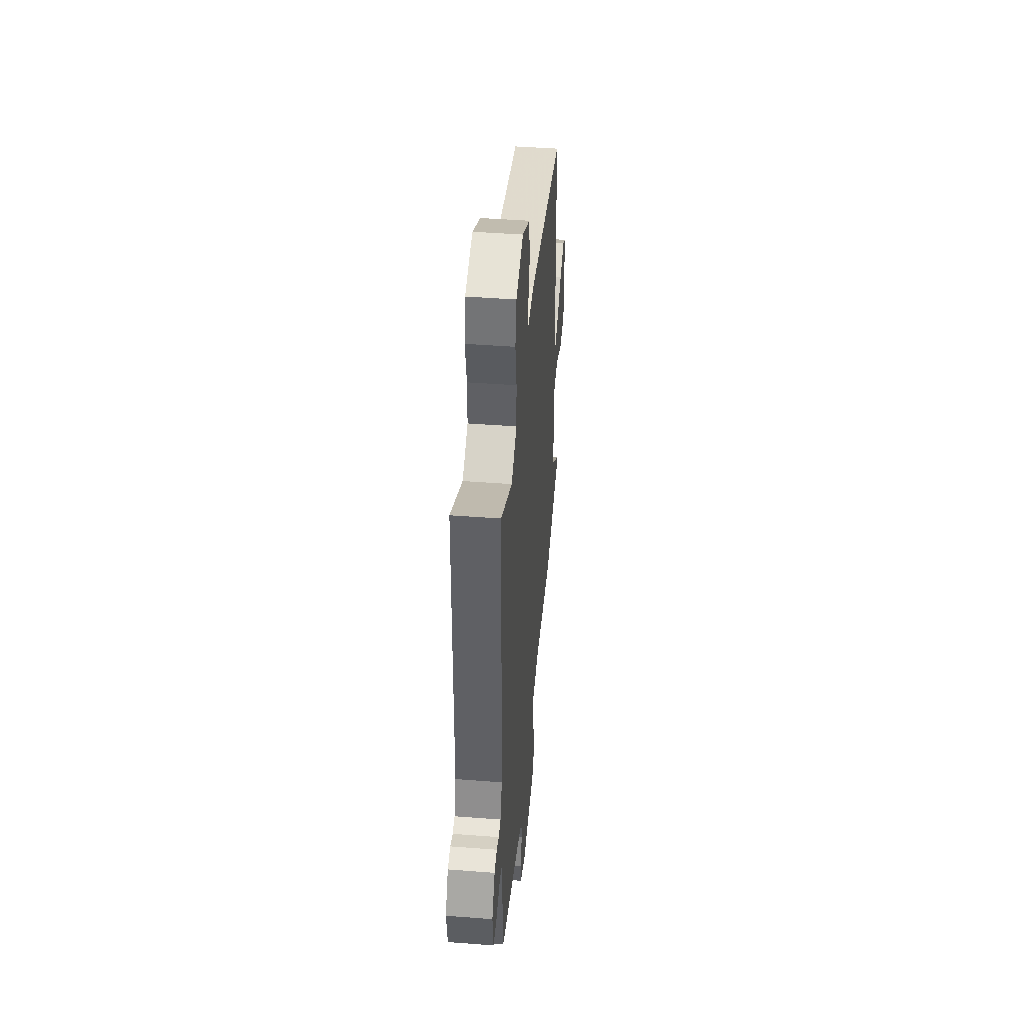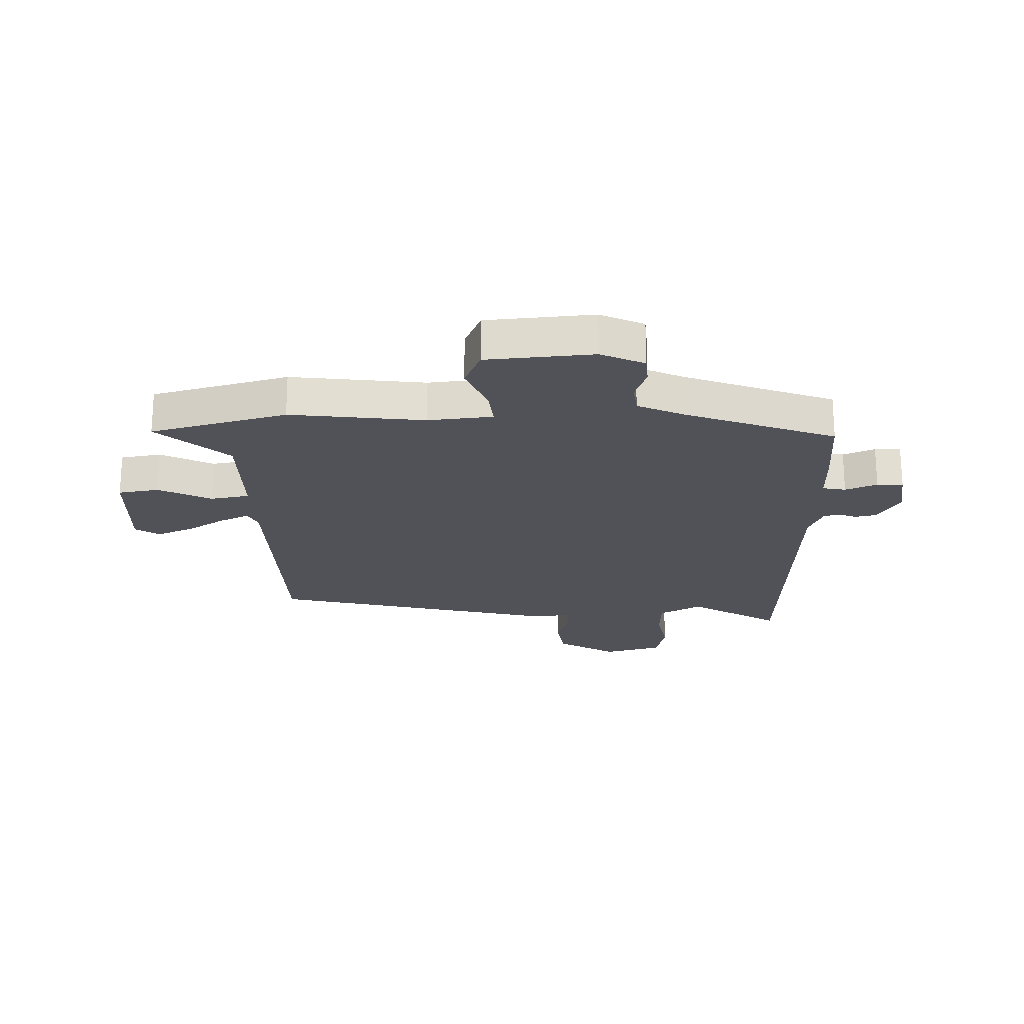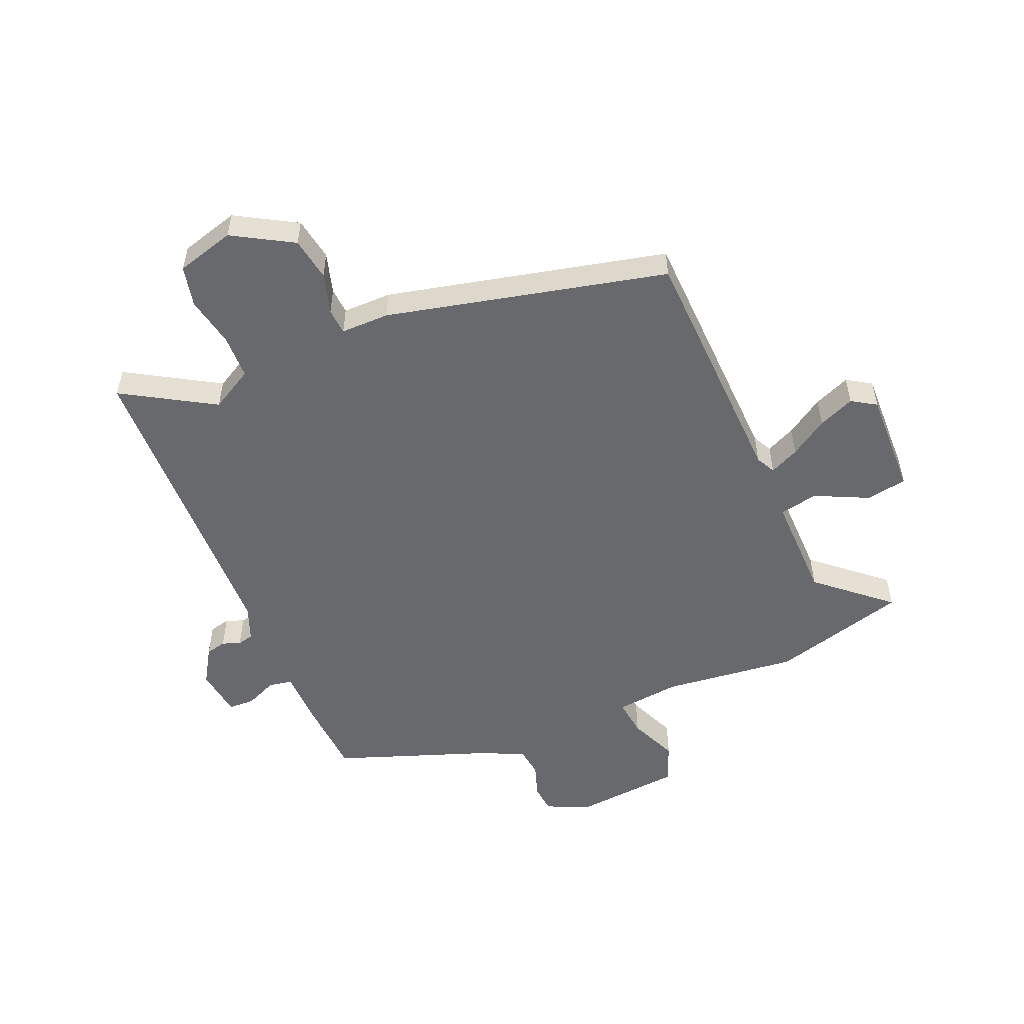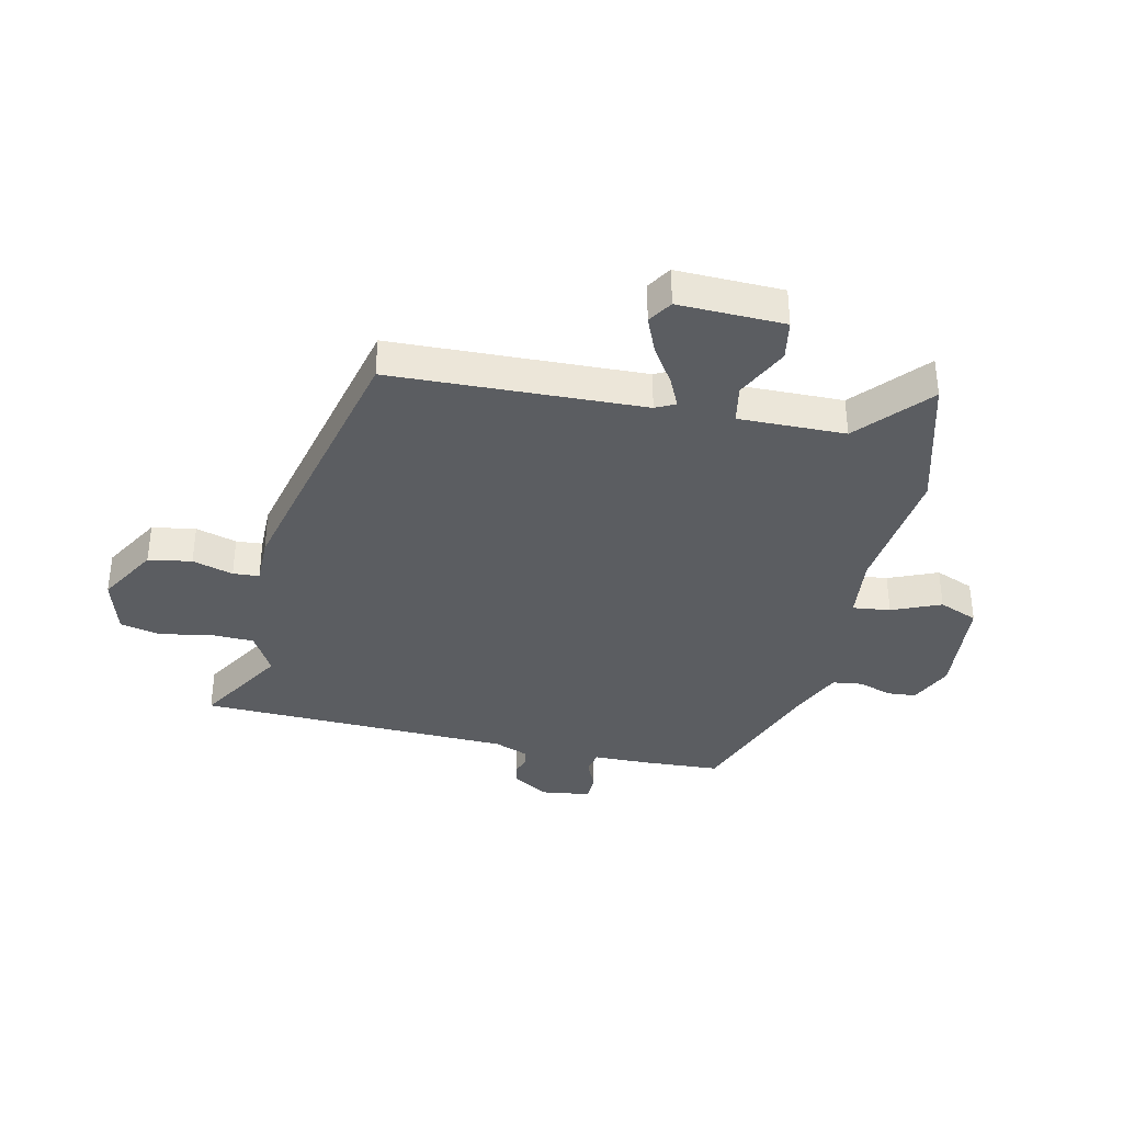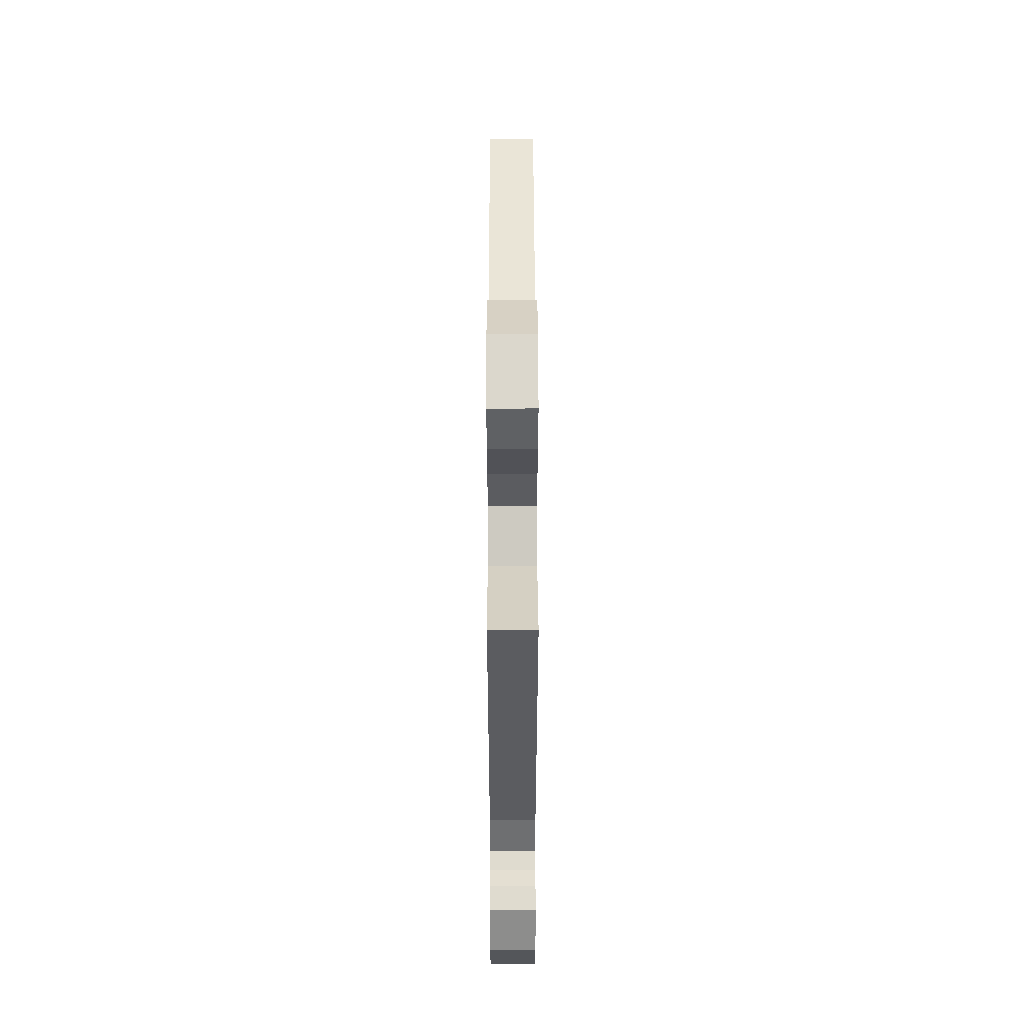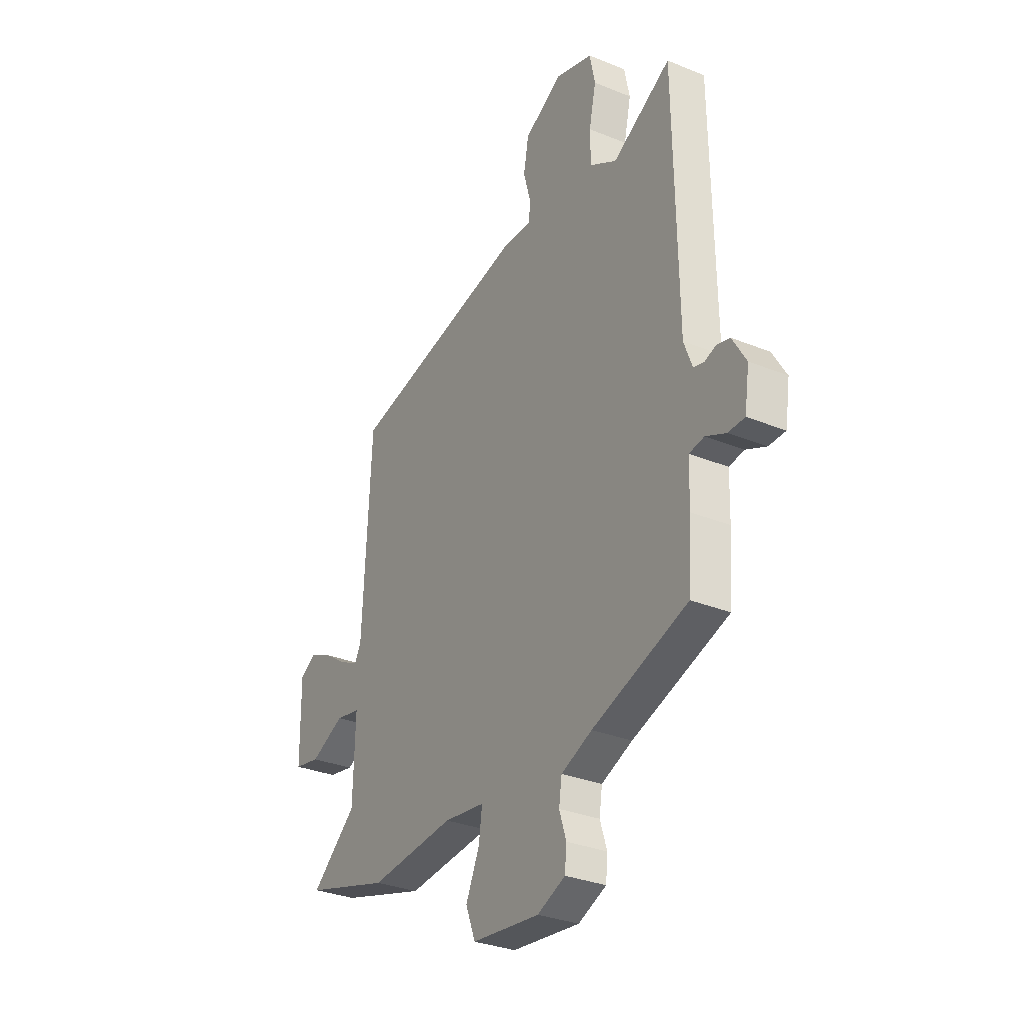
<metadata>
{"format":"obj","ext":"obj","renderer":"f3d","projection":"perspective","resolution":1024,"background":"white","views":[{"elev":45.0,"azim":-84.9,"up":"+Z"},{"elev":-21.6,"azim":179.8,"up":"+Y"},{"elev":-52.8,"azim":21.9,"up":"+Y"},{"elev":-36.1,"azim":76.4,"up":"+Y"},{"elev":56.2,"azim":-90.1,"up":"+Z"},{"elev":-31.1,"azim":-120.2,"up":"+Z"}]}
</metadata>
<code>
v -0.51 0.07 -0.434
v -0.52 0.07 -0.296
v -0.523 0.07 -0.199
v -0.564 0.07 -0.192
v -0.619 0.07 -0.217
v -0.665 0.07 -0.216
v -0.678 0.07 -0.13
v -0.64 0.07 -0.066
v -0.604 0.07 -0.057
v -0.572 0.07 -0.068
v -0.544 0.07 -0.061
v -0.521 0.07 0
v -0.513 0.07 0.554
v -0.352 0.07 0.462
v -0.278 0.07 0.505
v -0.277 0.07 0.583
v -0.296 0.07 0.671
v -0.281 0.07 0.743
v -0.179 0.07 0.774
v -0.073 0.07 0.715
v -0.059 0.07 0.639
v -0.079 0.07 0.567
v -0.075 0.07 0.521
v 0.01 0.07 0.523
v 0.502 0.07 0.417
v 0.525 0.07 -0.024
v 0.543 0.07 -0.058
v 0.594 0.07 -0.033
v 0.659 0.07 0.011
v 0.722 0.07 0.039
v 0.765 0.07 0.013
v 0.763 0.07 -0.173
v 0.692 0.07 -0.187
v 0.598 0.07 -0.144
v 0.53 0.07 -0.158
v 0.536 0.07 -0.345
v 0.662 0.07 -0.451
v 0.425 0.07 -0.522
v 0.189 0.07 -0.5
v 0.076 0.07 -0.515
v 0.085 0.07 -0.581
v 0.123 0.07 -0.666
v 0.096 0.07 -0.735
v -0.091 0.07 -0.756
v -0.168 0.07 -0.723
v -0.173 0.07 -0.672
v -0.154 0.07 -0.613
v -0.162 0.07 -0.56
v -0.247 0.07 -0.524
v -0.51 0 -0.434
v -0.52 0 -0.296
v -0.523 0 -0.199
v -0.564 0 -0.192
v -0.619 0 -0.217
v -0.665 0 -0.216
v -0.678 0 -0.13
v -0.64 0 -0.066
v -0.604 0 -0.057
v -0.572 0 -0.068
v -0.544 0 -0.061
v -0.521 0 0
v -0.513 0 0.554
v -0.352 0 0.462
v -0.278 0 0.505
v -0.277 0 0.583
v -0.296 0 0.671
v -0.281 0 0.743
v -0.179 0 0.774
v -0.073 0 0.715
v -0.059 0 0.639
v -0.079 0 0.567
v -0.075 0 0.521
v 0.01 0 0.523
v 0.502 0 0.417
v 0.525 0 -0.024
v 0.543 0 -0.058
v 0.594 0 -0.033
v 0.659 0 0.011
v 0.722 0 0.039
v 0.765 0 0.013
v 0.763 0 -0.173
v 0.692 0 -0.187
v 0.598 0 -0.144
v 0.53 0 -0.158
v 0.536 0 -0.345
v 0.662 0 -0.451
v 0.425 0 -0.522
v 0.189 0 -0.5
v 0.076 0 -0.515
v 0.085 0 -0.581
v 0.123 0 -0.666
v 0.096 0 -0.735
v -0.091 0 -0.756
v -0.168 0 -0.723
v -0.173 0 -0.672
v -0.154 0 -0.613
v -0.162 0 -0.56
v -0.247 0 -0.524
f 44 45 46 47
f 44 47 48
f 41 42 43 44
f 40 41 44 48
f 36 37 38 39
f 35 36 39 40
f 31 32 33 34
f 31 34 35
f 28 29 30 31
f 27 28 31 35
f 26 27 35 40
f 23 24 25 26
f 19 20 21 22
f 19 22 23
f 16 17 18 19
f 15 16 19 23
f 14 15 23 26
f 12 13 14
f 7 8 9 10
f 7 10 11
f 4 5 6 7
f 3 4 7 11
f 49 1 2 3
f 49 3 11 12
f 26 40 48 49
f 12 14 26 49
f 96 95 94 93
f 97 96 93
f 93 92 91 90
f 97 93 90 89
f 88 87 86 85
f 89 88 85 84
f 83 82 81 80
f 84 83 80
f 80 79 78 77
f 84 80 77 76
f 89 84 76 75
f 75 74 73 72
f 71 70 69 68
f 72 71 68
f 68 67 66 65
f 72 68 65 64
f 75 72 64 63
f 63 62 61
f 59 58 57 56
f 60 59 56
f 56 55 54 53
f 60 56 53 52
f 52 51 50 98
f 61 60 52 98
f 98 97 89 75
f 98 75 63 61
f 1 50 51 2
f 2 51 52 3
f 3 52 53 4
f 4 53 54 5
f 5 54 55 6
f 6 55 56 7
f 7 56 57 8
f 8 57 58 9
f 9 58 59 10
f 10 59 60 11
f 11 60 61 12
f 12 61 62 13
f 13 62 63 14
f 14 63 64 15
f 15 64 65 16
f 16 65 66 17
f 17 66 67 18
f 18 67 68 19
f 19 68 69 20
f 20 69 70 21
f 21 70 71 22
f 22 71 72 23
f 23 72 73 24
f 24 73 74 25
f 25 74 75 26
f 26 75 76 27
f 27 76 77 28
f 28 77 78 29
f 29 78 79 30
f 30 79 80 31
f 31 80 81 32
f 32 81 82 33
f 33 82 83 34
f 34 83 84 35
f 35 84 85 36
f 36 85 86 37
f 37 86 87 38
f 38 87 88 39
f 39 88 89 40
f 40 89 90 41
f 41 90 91 42
f 42 91 92 43
f 43 92 93 44
f 44 93 94 45
f 45 94 95 46
f 46 95 96 47
f 47 96 97 48
f 48 97 98 49
f 49 98 50 1

</code>
